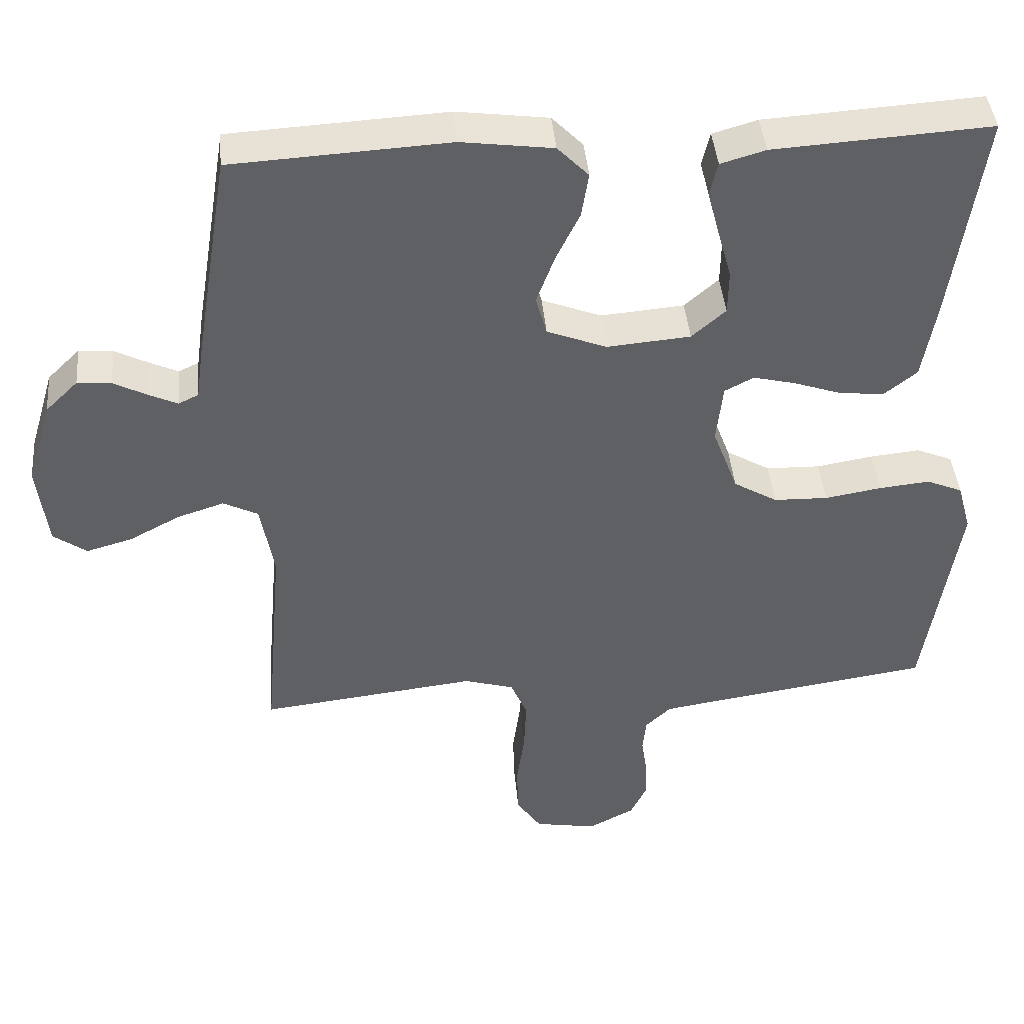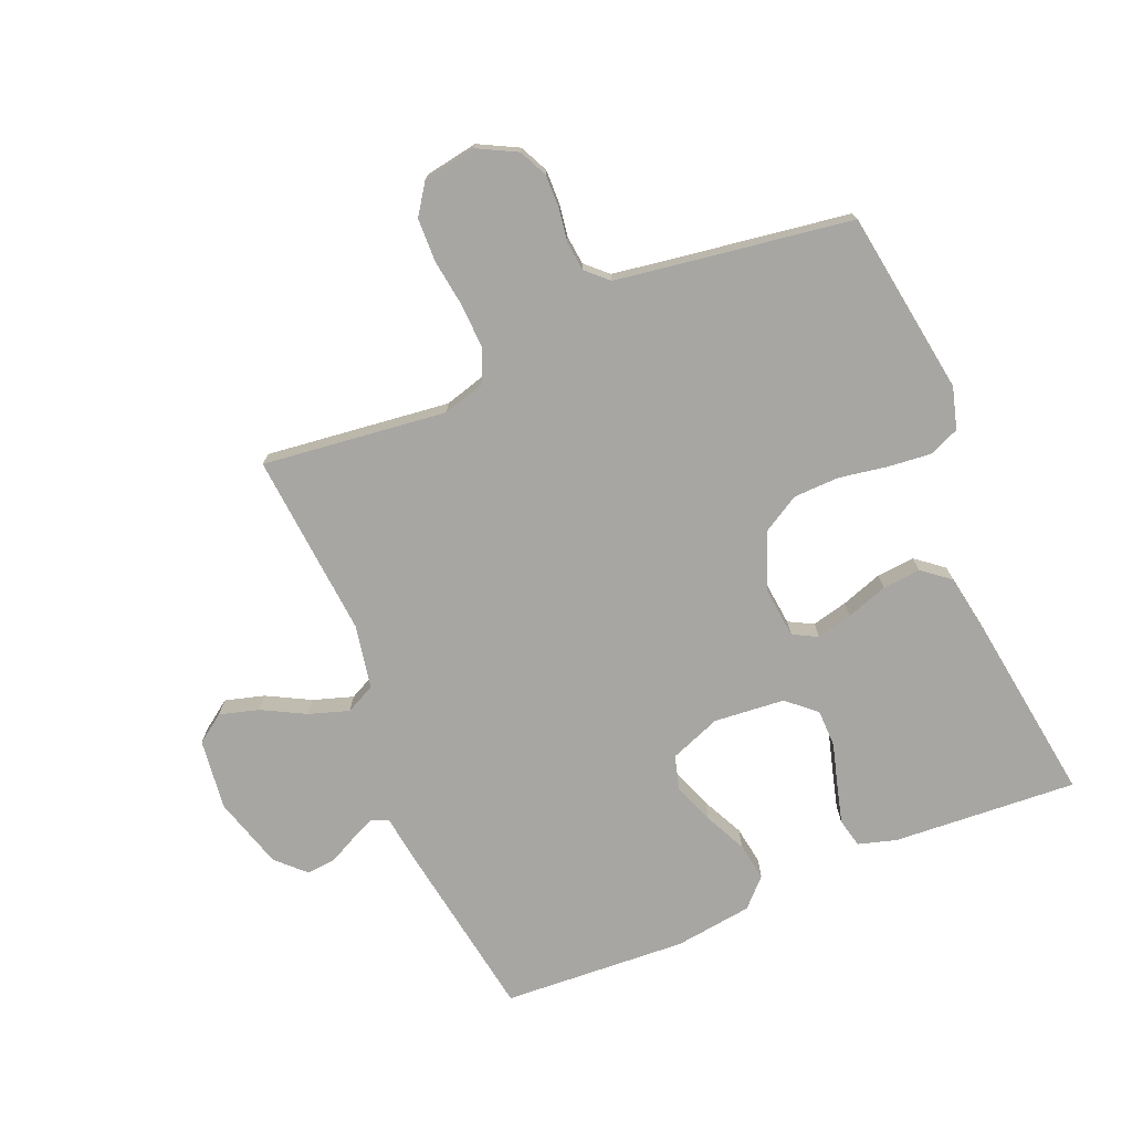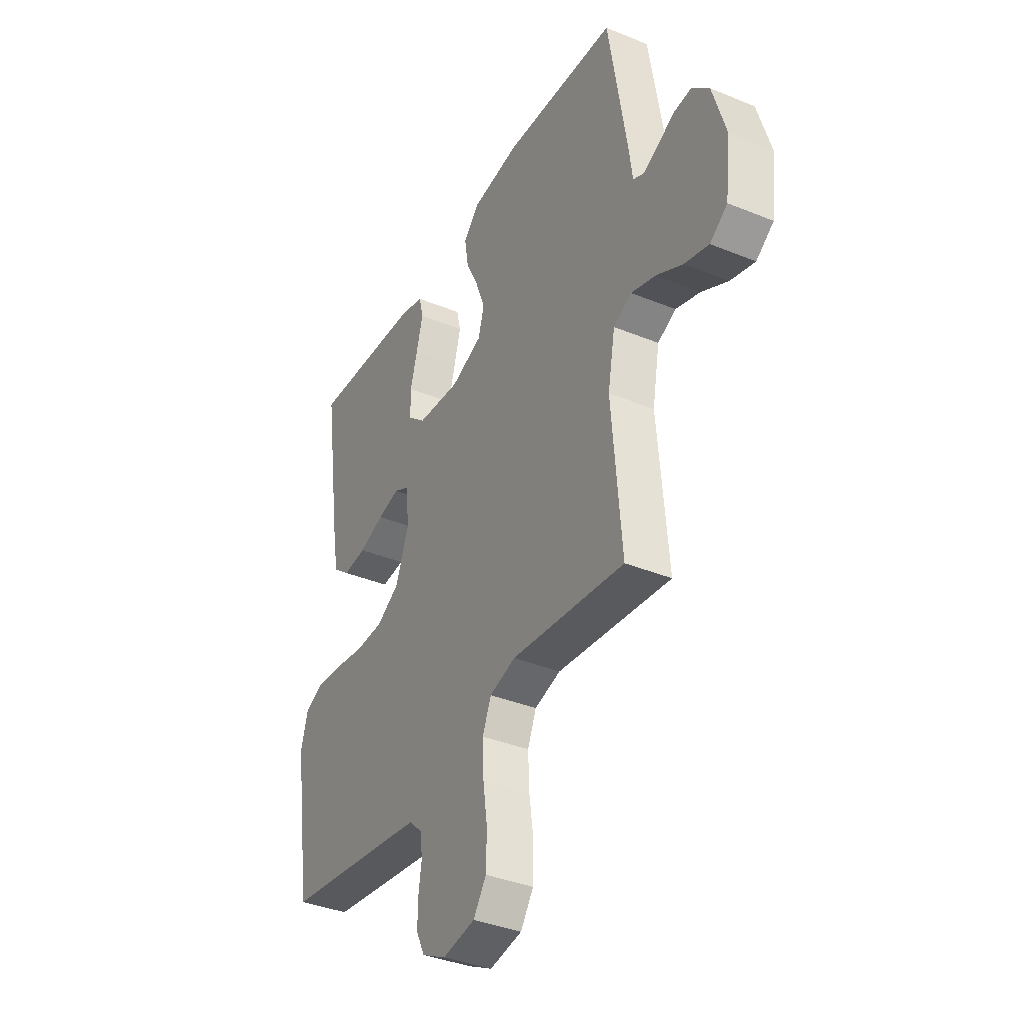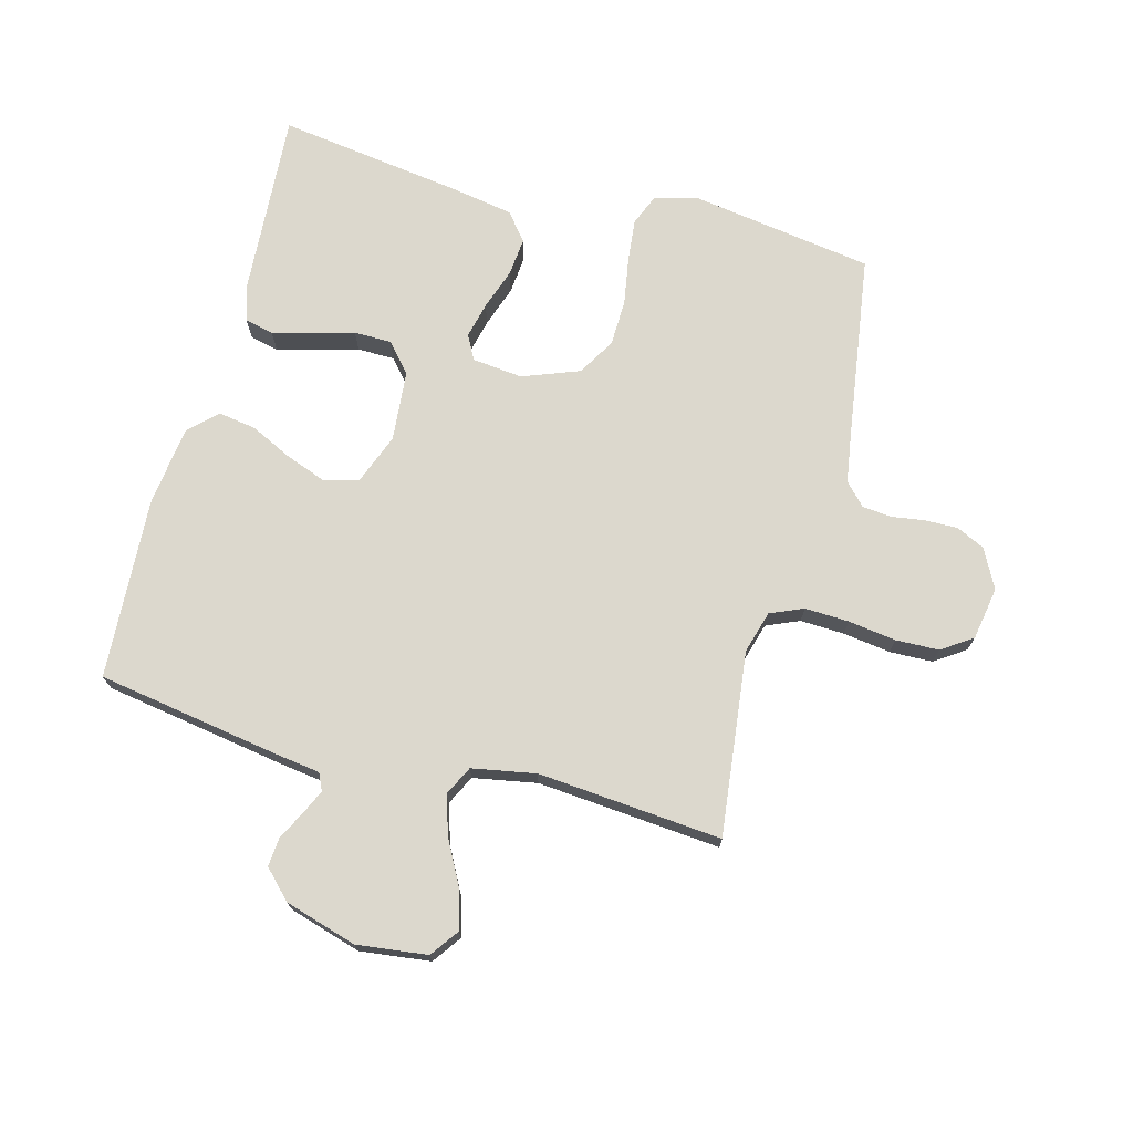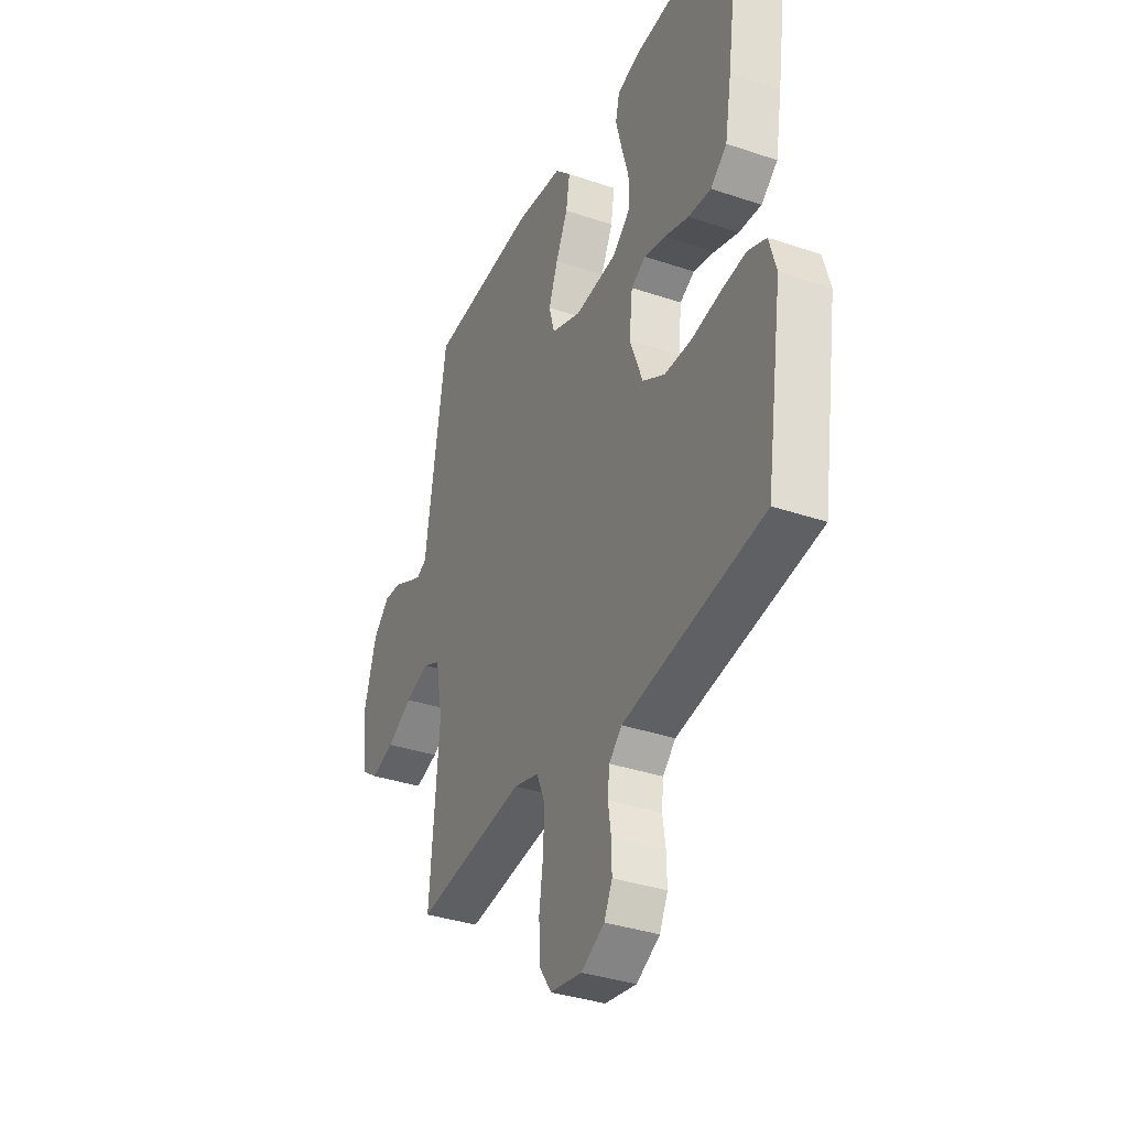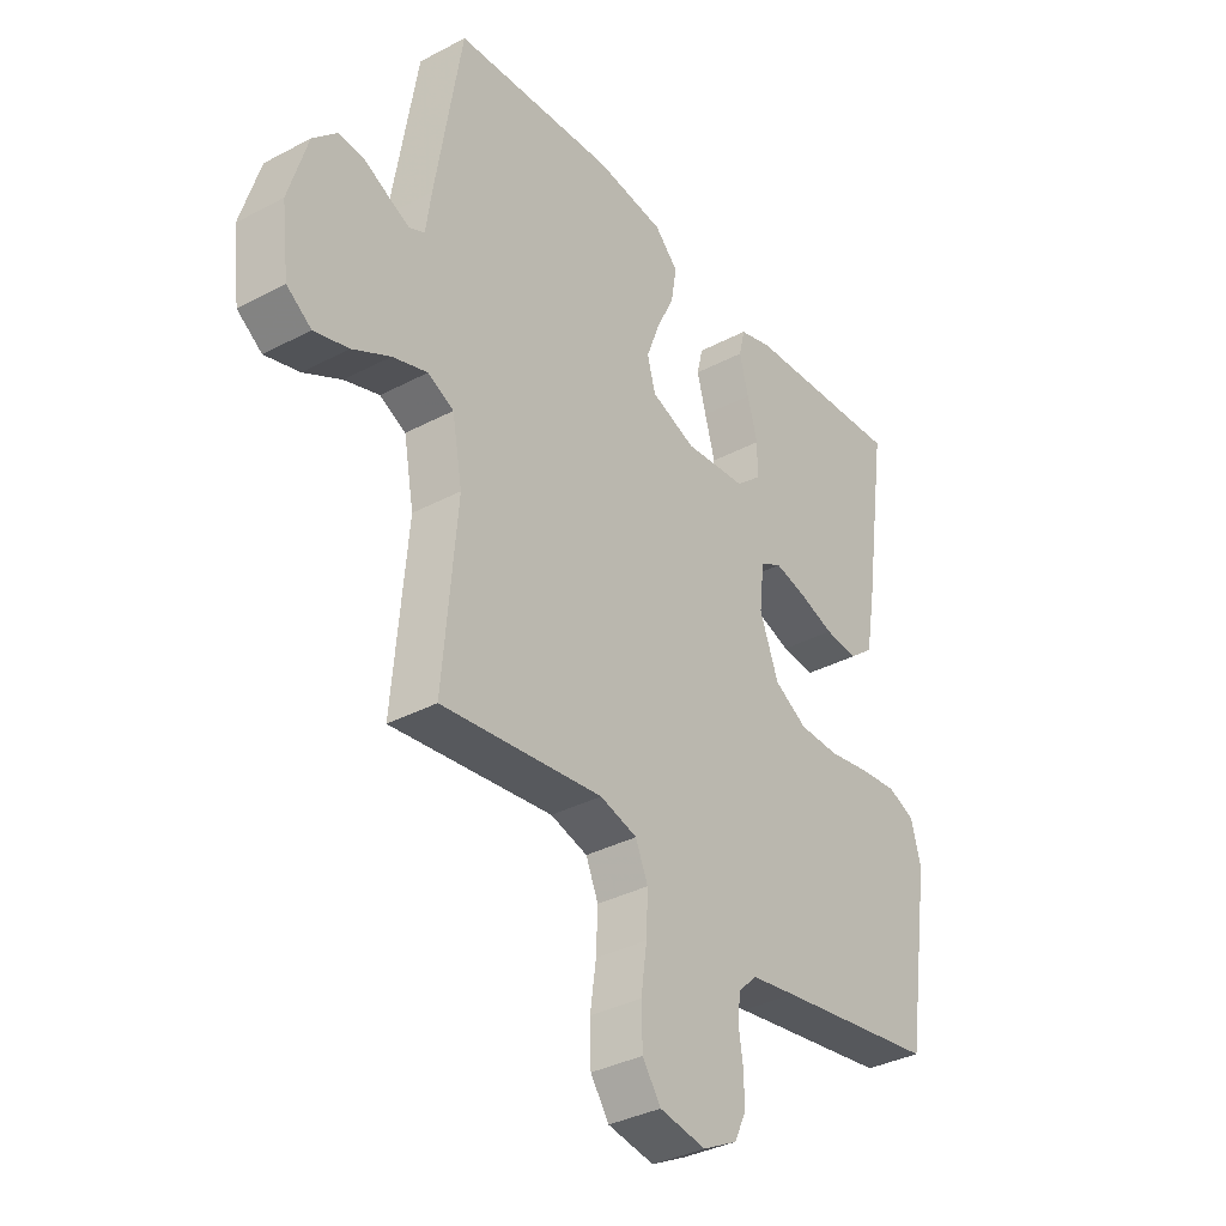
<metadata>
{"format":"obj","ext":"obj","renderer":"f3d","projection":"perspective","resolution":1024,"background":"white","views":[{"elev":42.2,"azim":174.9,"up":"+Z"},{"elev":-74.2,"azim":-157.4,"up":"+Y"},{"elev":-37.4,"azim":62.3,"up":"+Z"},{"elev":72.4,"azim":104.9,"up":"+Y"},{"elev":-35.8,"azim":-114.0,"up":"+Z"},{"elev":-35.2,"azim":125.2,"up":"+Z"}]}
</metadata>
<code>
v 0.5 0.07 -0.5
v 0.2 0.07 -0.465
v 0.131 0.07 -0.485
v 0.108 0.07 -0.539
v 0.111 0.07 -0.611
v 0.122 0.07 -0.689
v 0.12 0.07 -0.759
v 0.086 0.07 -0.809
v 0 0.07 -0.824
v -0.064 0.07 -0.791
v -0.086 0.07 -0.745
v -0.085 0.07 -0.691
v -0.077 0.07 -0.637
v -0.082 0.07 -0.59
v -0.117 0.07 -0.557
v -0.2 0.07 -0.544
v -0.5 0.07 -0.5
v -0.546 0.07 -0.2
v -0.527 0.07 -0.132
v -0.477 0.07 -0.111
v -0.407 0.07 -0.118
v -0.329 0.07 -0.131
v -0.254 0.07 -0.129
v -0.193 0.07 -0.093
v -0.158 0.07 0
v -0.167 0.07 0.082
v -0.207 0.07 0.103
v -0.265 0.07 0.089
v -0.332 0.07 0.066
v -0.394 0.07 0.06
v -0.439 0.07 0.096
v -0.457 0.07 0.2
v -0.5 0.07 0.5
v -0.2 0.07 0.481
v -0.138 0.07 0.463
v -0.127 0.07 0.416
v -0.144 0.07 0.352
v -0.163 0.07 0.284
v -0.162 0.07 0.223
v -0.115 0.07 0.182
v 0 0.07 0.172
v 0.083 0.07 0.204
v 0.098 0.07 0.259
v 0.073 0.07 0.326
v 0.04 0.07 0.394
v 0.03 0.07 0.456
v 0.073 0.07 0.5
v 0.2 0.07 0.517
v 0.5 0.07 0.5
v 0.549 0.07 0.2
v 0.559 0.07 0.128
v 0.587 0.07 0.115
v 0.626 0.07 0.133
v 0.673 0.07 0.157
v 0.72 0.07 0.161
v 0.765 0.07 0.117
v 0.8 0.07 0
v 0.786 0.07 -0.115
v 0.74 0.07 -0.148
v 0.676 0.07 -0.13
v 0.606 0.07 -0.093
v 0.541 0.07 -0.072
v 0.493 0.07 -0.096
v 0.474 0.07 -0.2
v 0.5 0 -0.5
v 0.2 0 -0.465
v 0.131 0 -0.485
v 0.108 0 -0.539
v 0.111 0 -0.611
v 0.122 0 -0.689
v 0.12 0 -0.759
v 0.086 0 -0.809
v 0 0 -0.824
v -0.064 0 -0.791
v -0.086 0 -0.745
v -0.085 0 -0.691
v -0.077 0 -0.637
v -0.082 0 -0.59
v -0.117 0 -0.557
v -0.2 0 -0.544
v -0.5 0 -0.5
v -0.546 0 -0.2
v -0.527 0 -0.132
v -0.477 0 -0.111
v -0.407 0 -0.118
v -0.329 0 -0.131
v -0.254 0 -0.129
v -0.193 0 -0.093
v -0.158 0 0
v -0.167 0 0.082
v -0.207 0 0.103
v -0.265 0 0.089
v -0.332 0 0.066
v -0.394 0 0.06
v -0.439 0 0.096
v -0.457 0 0.2
v -0.5 0 0.5
v -0.2 0 0.481
v -0.138 0 0.463
v -0.127 0 0.416
v -0.144 0 0.352
v -0.163 0 0.284
v -0.162 0 0.223
v -0.115 0 0.182
v 0 0 0.172
v 0.083 0 0.204
v 0.098 0 0.259
v 0.073 0 0.326
v 0.04 0 0.394
v 0.03 0 0.456
v 0.073 0 0.5
v 0.2 0 0.517
v 0.5 0 0.5
v 0.549 0 0.2
v 0.559 0 0.128
v 0.587 0 0.115
v 0.626 0 0.133
v 0.673 0 0.157
v 0.72 0 0.161
v 0.765 0 0.117
v 0.8 0 0
v 0.786 0 -0.115
v 0.74 0 -0.148
v 0.676 0 -0.13
v 0.606 0 -0.093
v 0.541 0 -0.072
v 0.493 0 -0.096
v 0.474 0 -0.2
f 58 59 60 61
f 58 61 62
f 57 58 62
f 56 57 62
f 53 54 55 56
f 52 53 56 62
f 51 52 62 63
f 49 50 51 63
f 44 45 46 47
f 43 44 47 48
f 42 43 48 49
f 35 36 37 38
f 33 34 35 38
f 33 38 39
f 32 33 39 40
f 28 29 30 31
f 27 28 31 32
f 19 20 21 22
f 17 18 19 22
f 16 17 22 23
f 15 16 23 24
f 10 11 12 13
f 8 9 10 13
f 8 13 14
f 5 6 7 8
f 4 5 8 14
f 3 4 14 15
f 64 1 2
f 64 2 3
f 42 49 63 64
f 41 42 64 3
f 27 32 40 41
f 26 27 41
f 25 26 41 3
f 3 15 24 25
f 125 124 123 122
f 126 125 122
f 126 122 121
f 126 121 120
f 120 119 118 117
f 126 120 117 116
f 127 126 116 115
f 127 115 114 113
f 111 110 109 108
f 112 111 108 107
f 113 112 107 106
f 102 101 100 99
f 102 99 98 97
f 103 102 97
f 104 103 97 96
f 95 94 93 92
f 96 95 92 91
f 86 85 84 83
f 86 83 82 81
f 87 86 81 80
f 88 87 80 79
f 77 76 75 74
f 77 74 73 72
f 78 77 72
f 72 71 70 69
f 78 72 69 68
f 79 78 68 67
f 66 65 128
f 67 66 128
f 128 127 113 106
f 67 128 106 105
f 105 104 96 91
f 105 91 90
f 67 105 90 89
f 89 88 79 67
f 1 65 66 2
f 2 66 67 3
f 3 67 68 4
f 4 68 69 5
f 5 69 70 6
f 6 70 71 7
f 7 71 72 8
f 8 72 73 9
f 9 73 74 10
f 10 74 75 11
f 11 75 76 12
f 12 76 77 13
f 13 77 78 14
f 14 78 79 15
f 15 79 80 16
f 16 80 81 17
f 17 81 82 18
f 18 82 83 19
f 19 83 84 20
f 20 84 85 21
f 21 85 86 22
f 22 86 87 23
f 23 87 88 24
f 24 88 89 25
f 25 89 90 26
f 26 90 91 27
f 27 91 92 28
f 28 92 93 29
f 29 93 94 30
f 30 94 95 31
f 31 95 96 32
f 32 96 97 33
f 33 97 98 34
f 34 98 99 35
f 35 99 100 36
f 36 100 101 37
f 37 101 102 38
f 38 102 103 39
f 39 103 104 40
f 40 104 105 41
f 41 105 106 42
f 42 106 107 43
f 43 107 108 44
f 44 108 109 45
f 45 109 110 46
f 46 110 111 47
f 47 111 112 48
f 48 112 113 49
f 49 113 114 50
f 50 114 115 51
f 51 115 116 52
f 52 116 117 53
f 53 117 118 54
f 54 118 119 55
f 55 119 120 56
f 56 120 121 57
f 57 121 122 58
f 58 122 123 59
f 59 123 124 60
f 60 124 125 61
f 61 125 126 62
f 62 126 127 63
f 63 127 128 64
f 64 128 65 1

</code>
